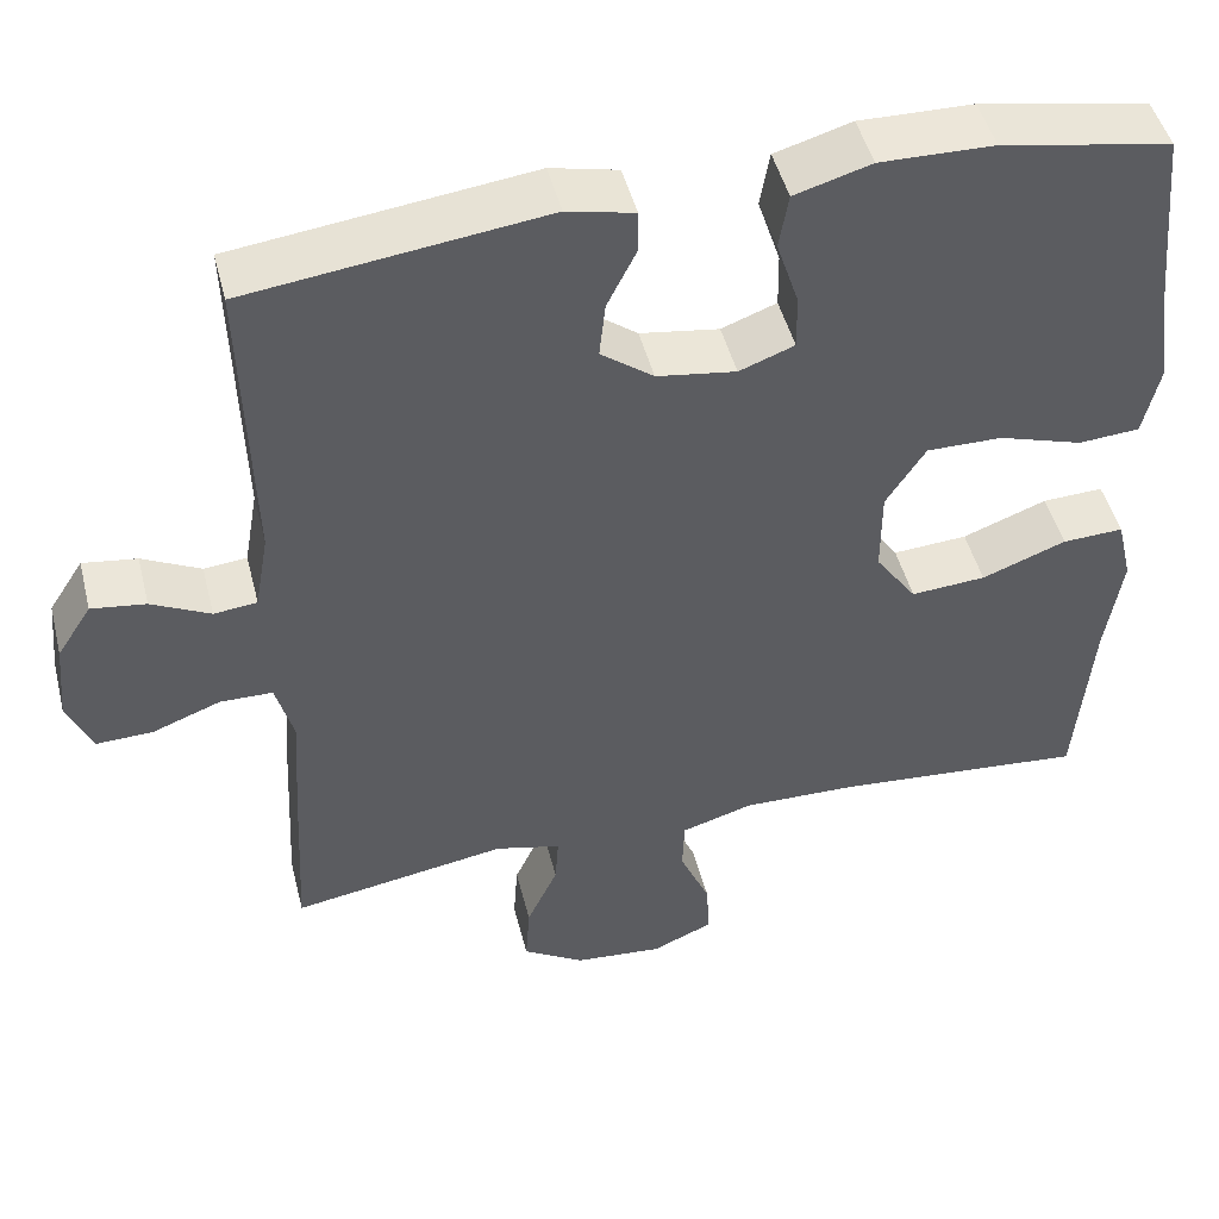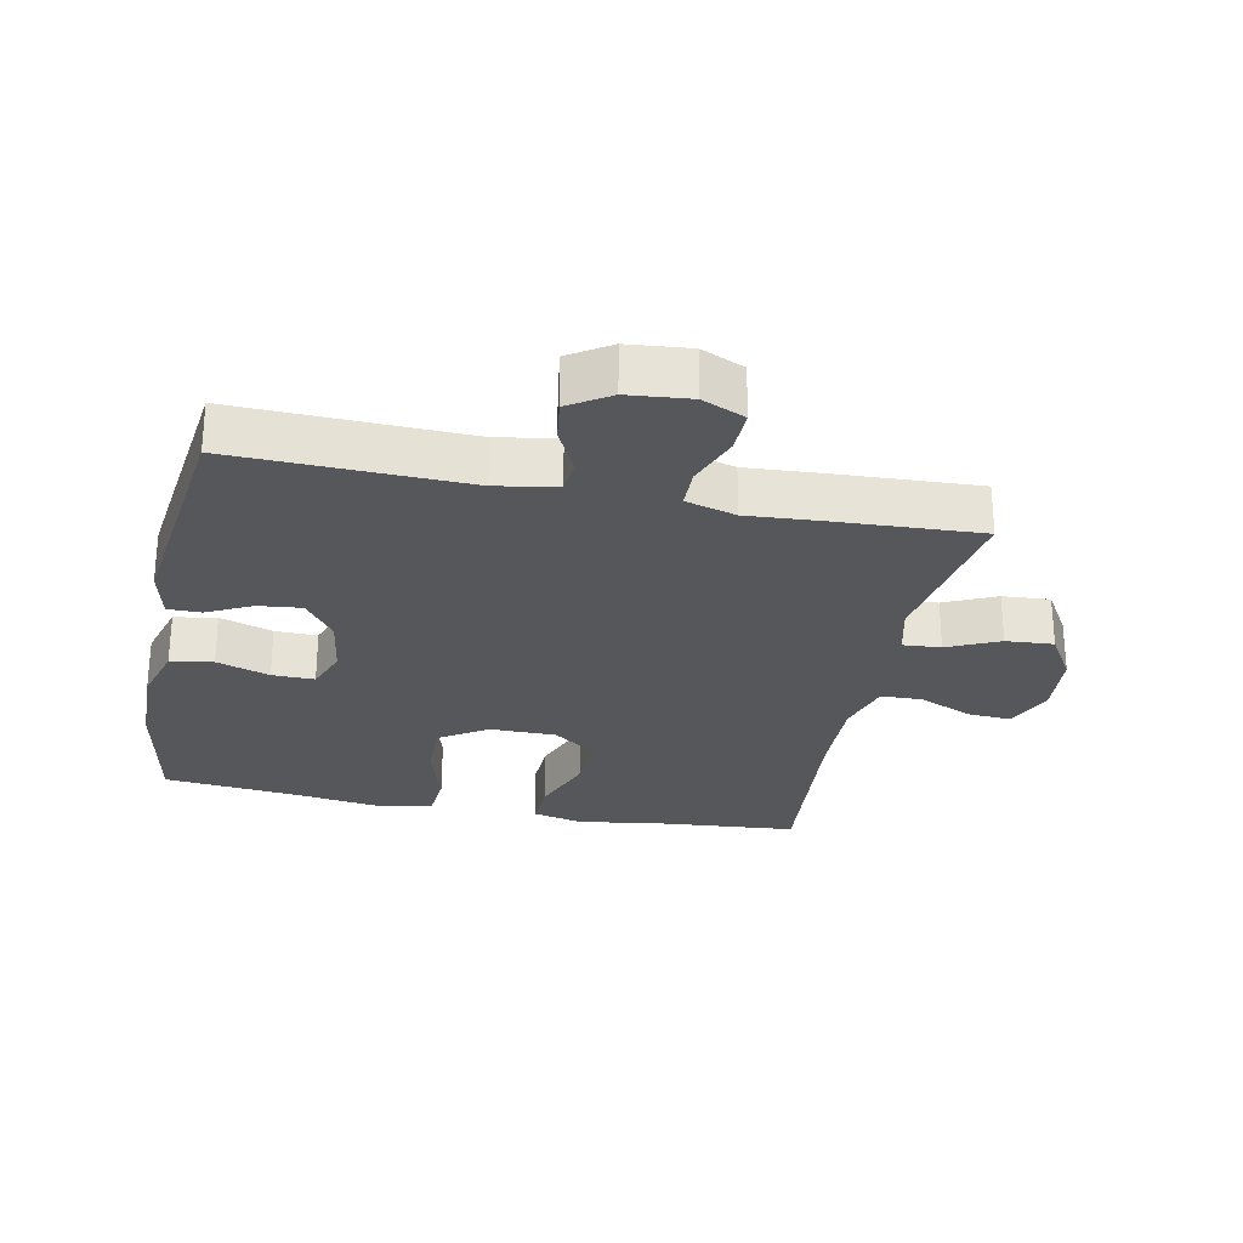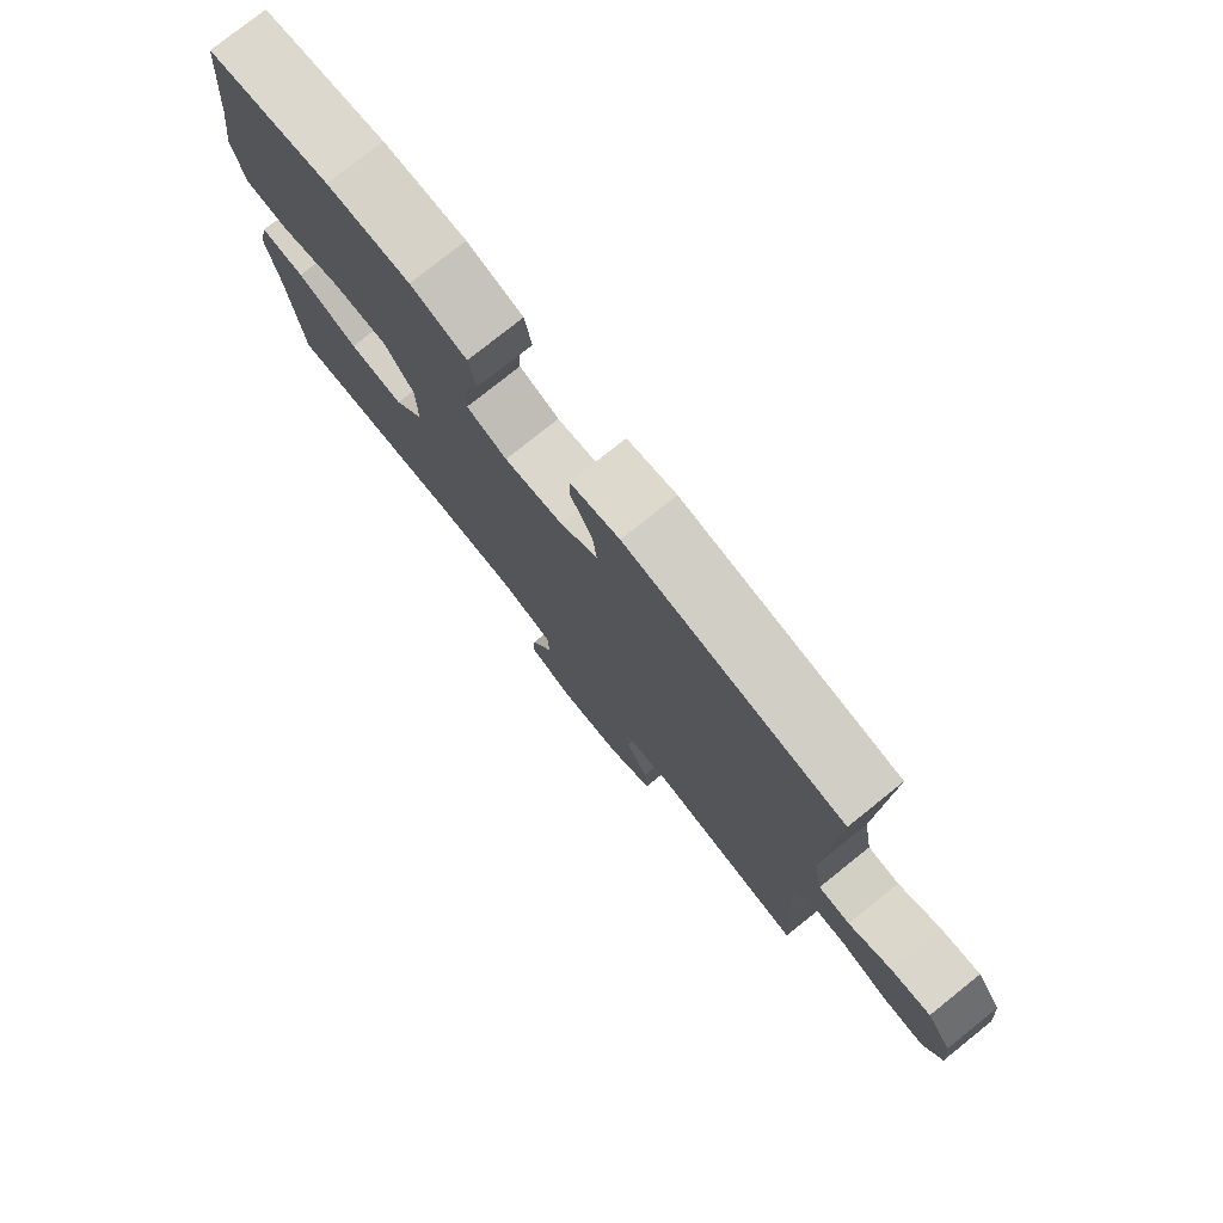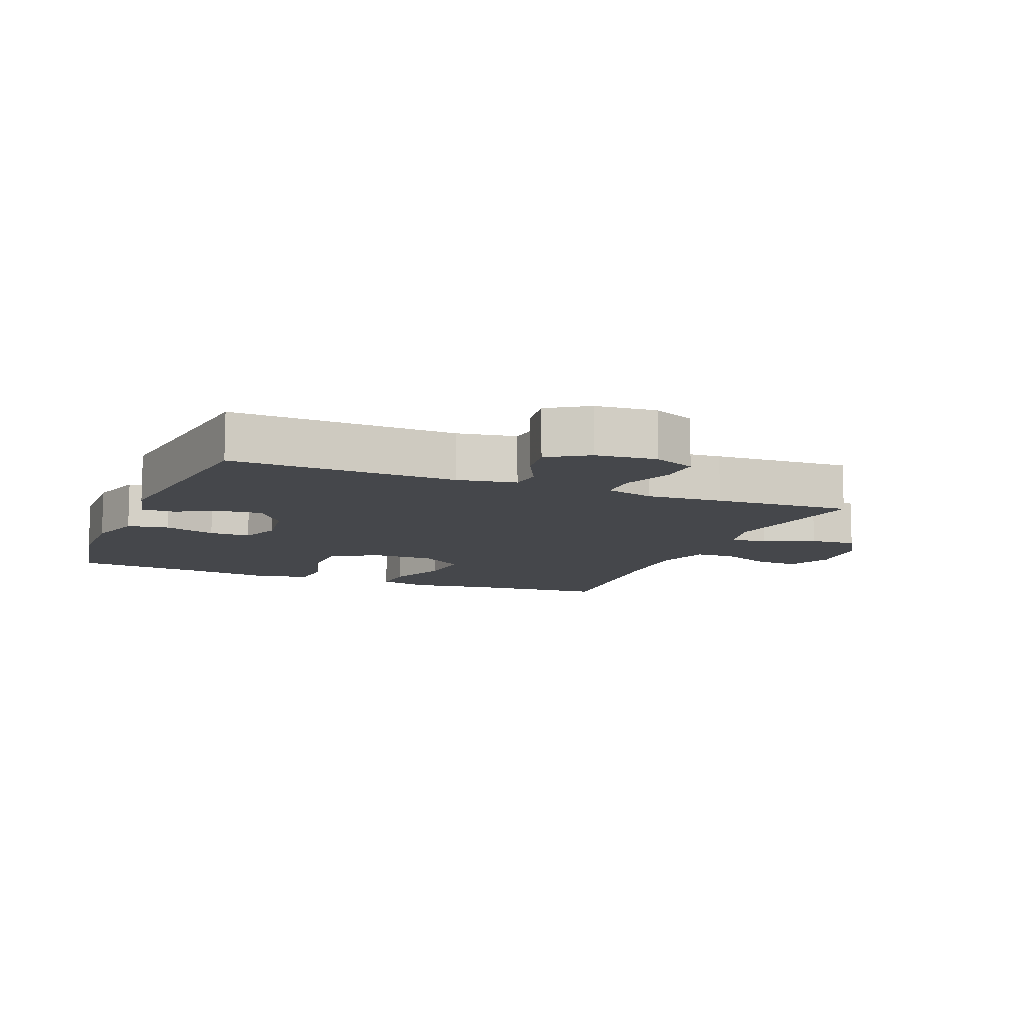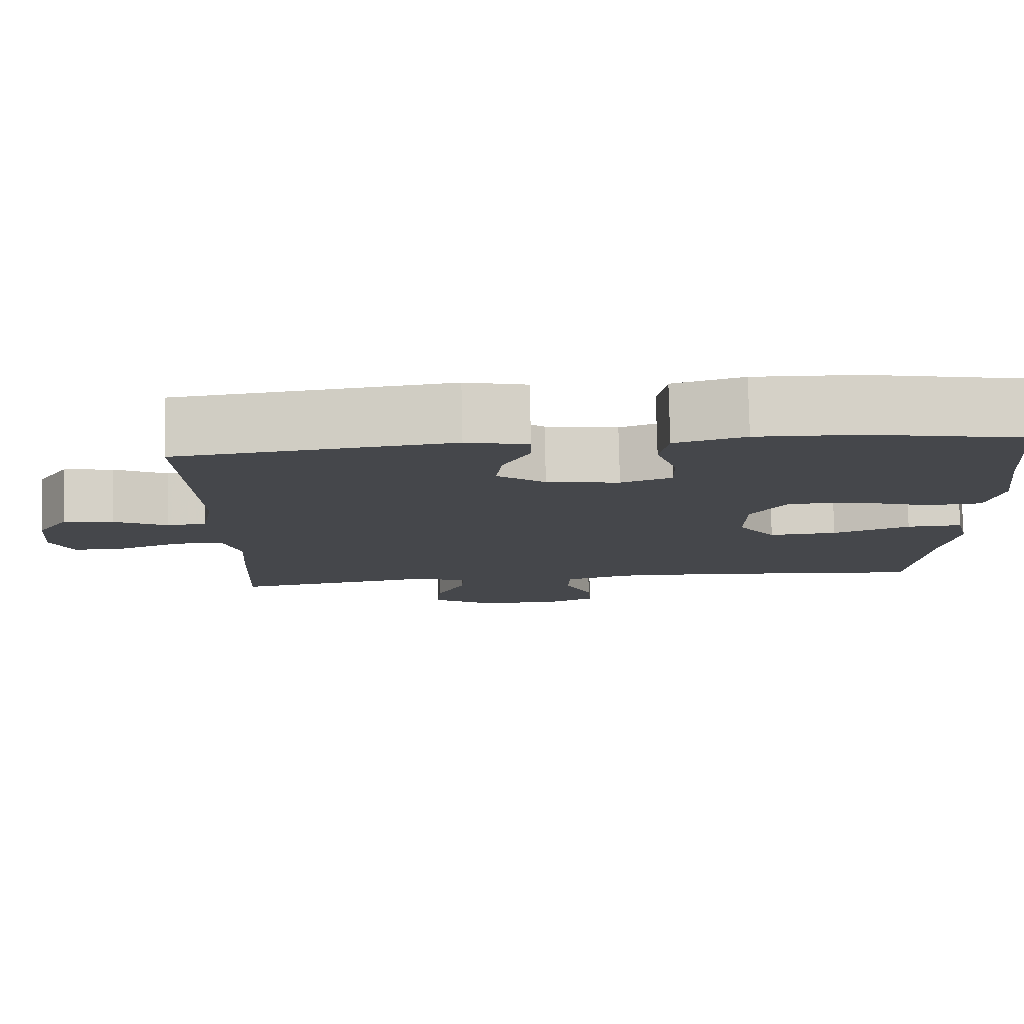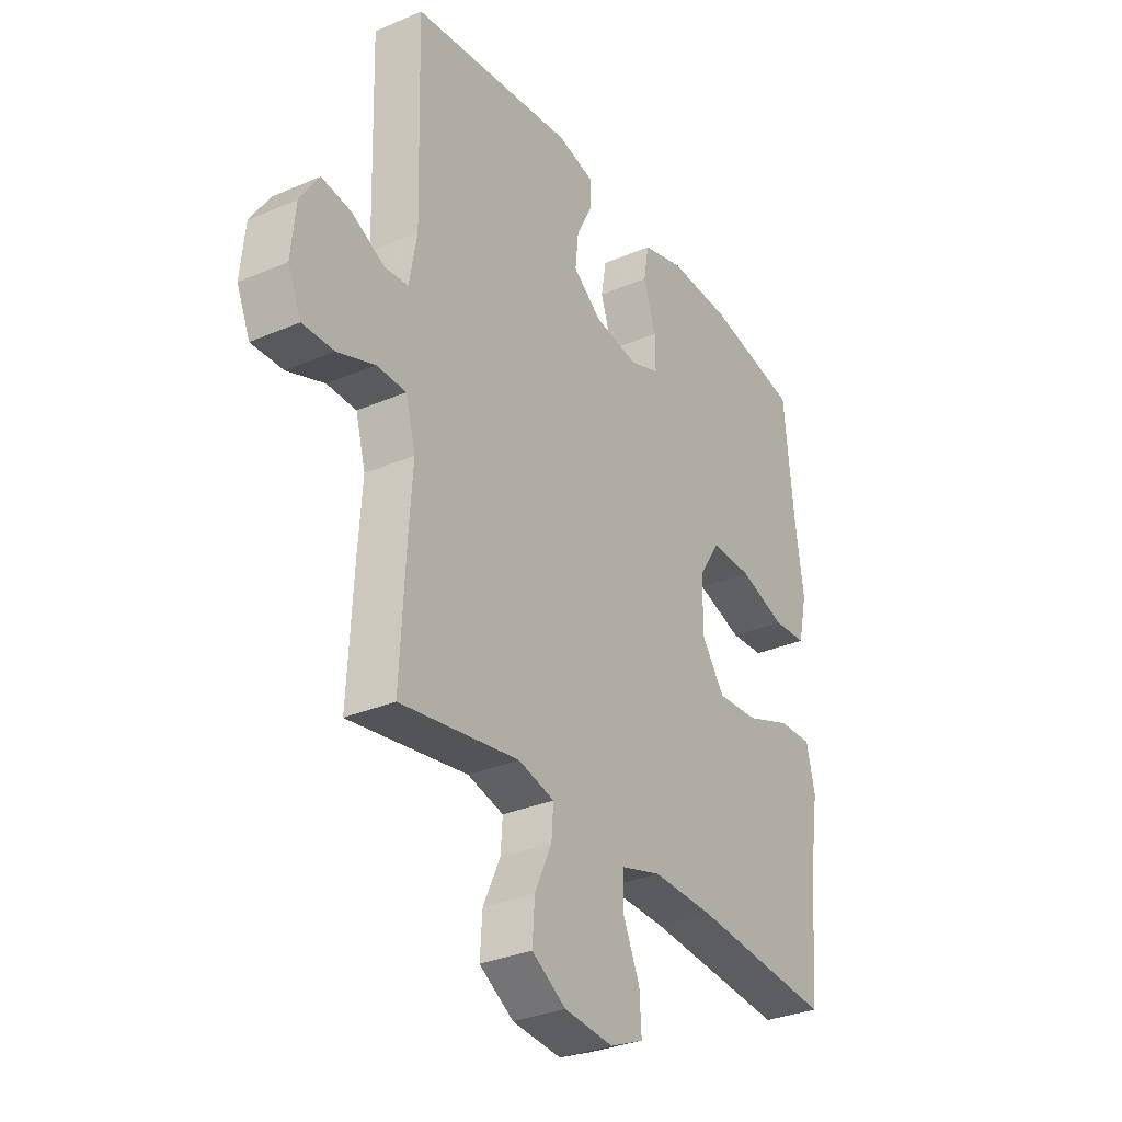
<metadata>
{"format":"obj","ext":"obj","renderer":"f3d","projection":"perspective","resolution":1024,"background":"white","views":[{"elev":47.5,"azim":165.9,"up":"+Z"},{"elev":-27.2,"azim":78.4,"up":"+Y"},{"elev":78.0,"azim":51.4,"up":"+Z"},{"elev":-10.3,"azim":67.9,"up":"+Y"},{"elev":79.7,"azim":178.7,"up":"+Z"},{"elev":-31.8,"azim":121.2,"up":"+Z"}]}
</metadata>
<code>
v 0.5 0.07 -0.5
v 0.25 0.07 -0.459
v 0.174 0.07 -0.478
v 0.178 0.07 -0.535
v 0.214 0.07 -0.613
v 0.219 0.07 -0.685
v 0.147 0.07 -0.729
v 0.044 0.07 -0.738
v -0.027 0.07 -0.707
v -0.023 0.07 -0.64
v 0.012 0.07 -0.56
v 0.01 0.07 -0.497
v -0.074 0.07 -0.472
v -0.205 0.07 -0.475
v -0.5 0.07 -0.5
v -0.519 0.07 -0.283
v -0.538 0.07 -0.16
v -0.52 0.07 -0.084
v -0.449 0.07 -0.087
v -0.351 0.07 -0.124
v -0.264 0.07 -0.13
v -0.216 0.07 -0.062
v -0.216 0.07 0.038
v -0.262 0.07 0.109
v -0.35 0.07 0.108
v -0.448 0.07 0.077
v -0.519 0.07 0.082
v -0.538 0.07 0.166
v -0.52 0.07 0.295
v -0.5 0.07 0.5
v -0.303 0.07 0.537
v -0.171 0.07 0.54
v -0.082 0.07 0.514
v -0.071 0.07 0.45
v -0.097 0.07 0.37
v -0.098 0.07 0.306
v -0.034 0.07 0.282
v 0.058 0.07 0.296
v 0.119 0.07 0.342
v 0.112 0.07 0.407
v 0.078 0.07 0.475
v 0.078 0.07 0.525
v 0.156 0.07 0.543
v 0.5 0.07 0.5
v 0.49 0.07 0.15
v 0.506 0.07 0.059
v 0.556 0.07 0.054
v 0.624 0.07 0.088
v 0.687 0.07 0.097
v 0.727 0.07 0.035
v 0.736 0.07 -0.059
v 0.708 0.07 -0.124
v 0.642 0.07 -0.122
v 0.563 0.07 -0.092
v 0.502 0.07 -0.093
v 0.481 0.07 -0.169
v 0.489 0.07 -0.286
v 0.5 0 -0.5
v 0.25 0 -0.459
v 0.174 0 -0.478
v 0.178 0 -0.535
v 0.214 0 -0.613
v 0.219 0 -0.685
v 0.147 0 -0.729
v 0.044 0 -0.738
v -0.027 0 -0.707
v -0.023 0 -0.64
v 0.012 0 -0.56
v 0.01 0 -0.497
v -0.074 0 -0.472
v -0.205 0 -0.475
v -0.5 0 -0.5
v -0.519 0 -0.283
v -0.538 0 -0.16
v -0.52 0 -0.084
v -0.449 0 -0.087
v -0.351 0 -0.124
v -0.264 0 -0.13
v -0.216 0 -0.062
v -0.216 0 0.038
v -0.262 0 0.109
v -0.35 0 0.108
v -0.448 0 0.077
v -0.519 0 0.082
v -0.538 0 0.166
v -0.52 0 0.295
v -0.5 0 0.5
v -0.303 0 0.537
v -0.171 0 0.54
v -0.082 0 0.514
v -0.071 0 0.45
v -0.097 0 0.37
v -0.098 0 0.306
v -0.034 0 0.282
v 0.058 0 0.296
v 0.119 0 0.342
v 0.112 0 0.407
v 0.078 0 0.475
v 0.078 0 0.525
v 0.156 0 0.543
v 0.5 0 0.5
v 0.49 0 0.15
v 0.506 0 0.059
v 0.556 0 0.054
v 0.624 0 0.088
v 0.687 0 0.097
v 0.727 0 0.035
v 0.736 0 -0.059
v 0.708 0 -0.124
v 0.642 0 -0.122
v 0.563 0 -0.092
v 0.502 0 -0.093
v 0.481 0 -0.169
v 0.489 0 -0.286
f 56 57 1 2
f 55 56 2 3
f 52 53 54
f 51 52 54
f 50 51 54
f 49 50 54
f 48 49 54
f 47 48 54
f 46 47 54 55
f 45 46 55 3
f 43 44 45
f 42 43 45
f 41 42 45
f 40 41 45
f 39 40 45
f 38 39 45 3
f 33 34 35
f 32 33 35
f 31 32 35
f 30 31 35
f 29 30 35
f 29 35 36
f 28 29 36
f 27 28 36
f 26 27 36
f 25 26 36
f 24 25 36 37
f 18 19 20
f 17 18 20
f 16 17 20
f 16 20 21
f 15 16 21
f 14 15 21
f 13 14 21 22
f 9 10 11
f 8 9 11
f 7 8 11
f 6 7 11
f 5 6 11
f 4 5 11
f 4 11 12
f 38 3 4
f 37 38 4
f 24 37 4
f 23 24 4
f 13 22 23
f 12 13 23
f 4 12 23
f 59 58 114 113
f 60 59 113 112
f 111 110 109
f 111 109 108
f 111 108 107
f 111 107 106
f 111 106 105
f 111 105 104
f 112 111 104 103
f 60 112 103 102
f 102 101 100
f 102 100 99
f 102 99 98
f 102 98 97
f 102 97 96
f 60 102 96 95
f 92 91 90
f 92 90 89
f 92 89 88
f 92 88 87
f 92 87 86
f 93 92 86
f 93 86 85
f 93 85 84
f 93 84 83
f 93 83 82
f 94 93 82 81
f 77 76 75
f 77 75 74
f 77 74 73
f 78 77 73
f 78 73 72
f 78 72 71
f 79 78 71 70
f 68 67 66
f 68 66 65
f 68 65 64
f 68 64 63
f 68 63 62
f 68 62 61
f 69 68 61
f 61 60 95
f 61 95 94
f 61 94 81
f 61 81 80
f 80 79 70
f 80 70 69
f 80 69 61
f 1 58 59 2
f 2 59 60 3
f 3 60 61 4
f 4 61 62 5
f 5 62 63 6
f 6 63 64 7
f 7 64 65 8
f 8 65 66 9
f 9 66 67 10
f 10 67 68 11
f 11 68 69 12
f 12 69 70 13
f 13 70 71 14
f 14 71 72 15
f 15 72 73 16
f 16 73 74 17
f 17 74 75 18
f 18 75 76 19
f 19 76 77 20
f 20 77 78 21
f 21 78 79 22
f 22 79 80 23
f 23 80 81 24
f 24 81 82 25
f 25 82 83 26
f 26 83 84 27
f 27 84 85 28
f 28 85 86 29
f 29 86 87 30
f 30 87 88 31
f 31 88 89 32
f 32 89 90 33
f 33 90 91 34
f 34 91 92 35
f 35 92 93 36
f 36 93 94 37
f 37 94 95 38
f 38 95 96 39
f 39 96 97 40
f 40 97 98 41
f 41 98 99 42
f 42 99 100 43
f 43 100 101 44
f 44 101 102 45
f 45 102 103 46
f 46 103 104 47
f 47 104 105 48
f 48 105 106 49
f 49 106 107 50
f 50 107 108 51
f 51 108 109 52
f 52 109 110 53
f 53 110 111 54
f 54 111 112 55
f 55 112 113 56
f 56 113 114 57
f 57 114 58 1

</code>
